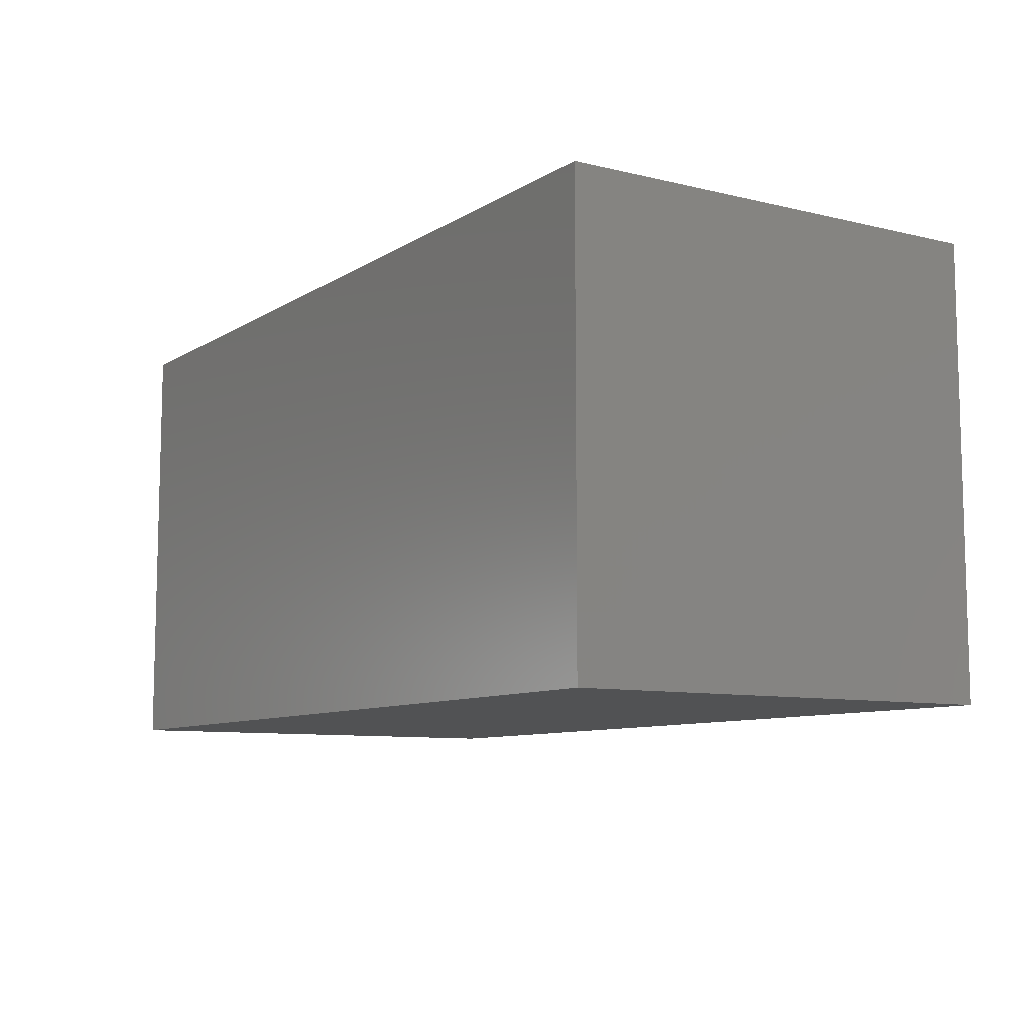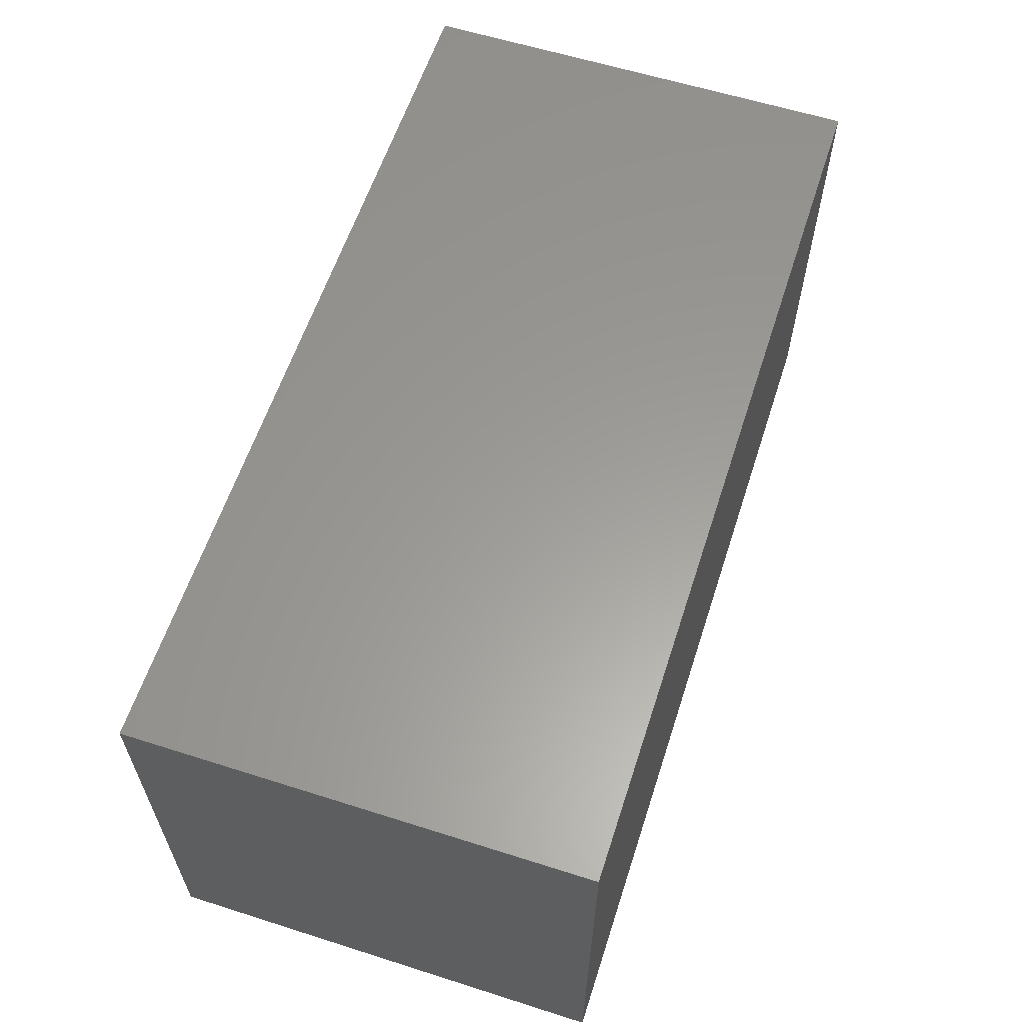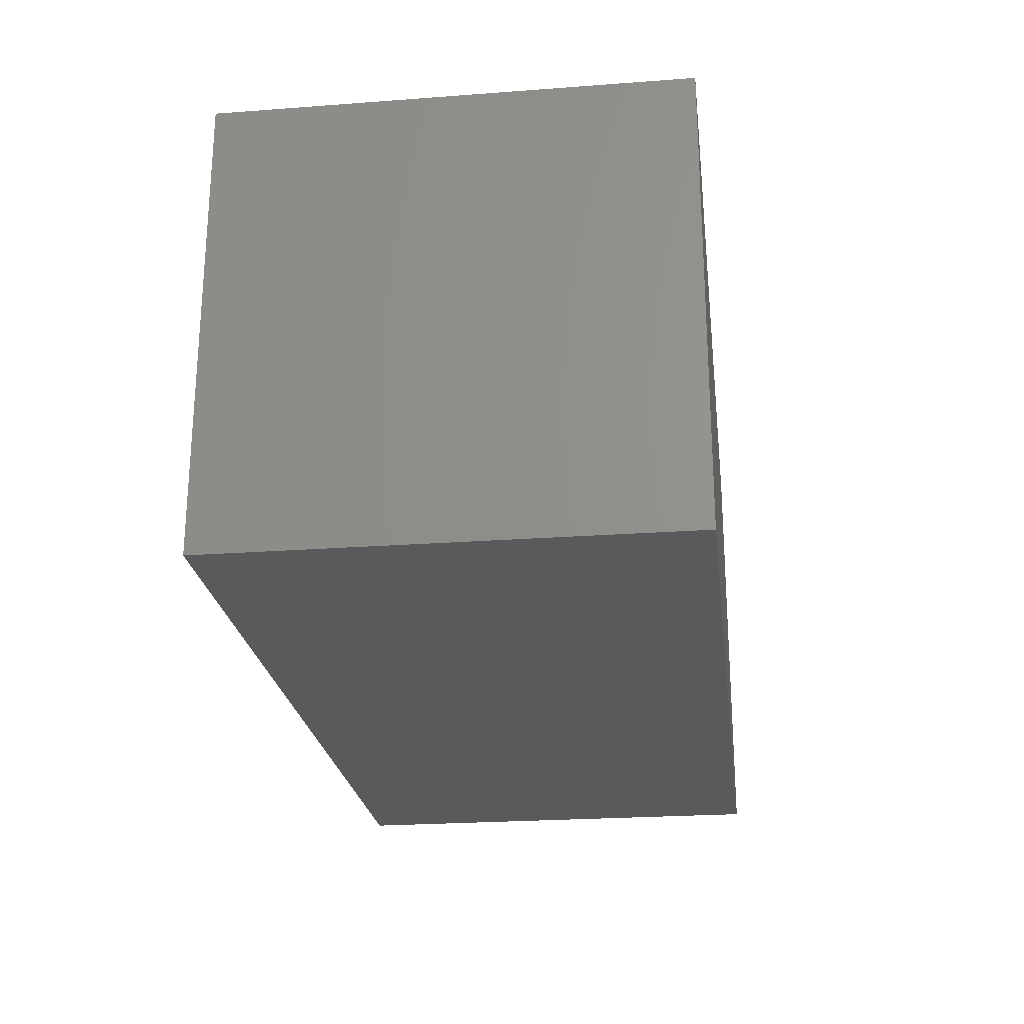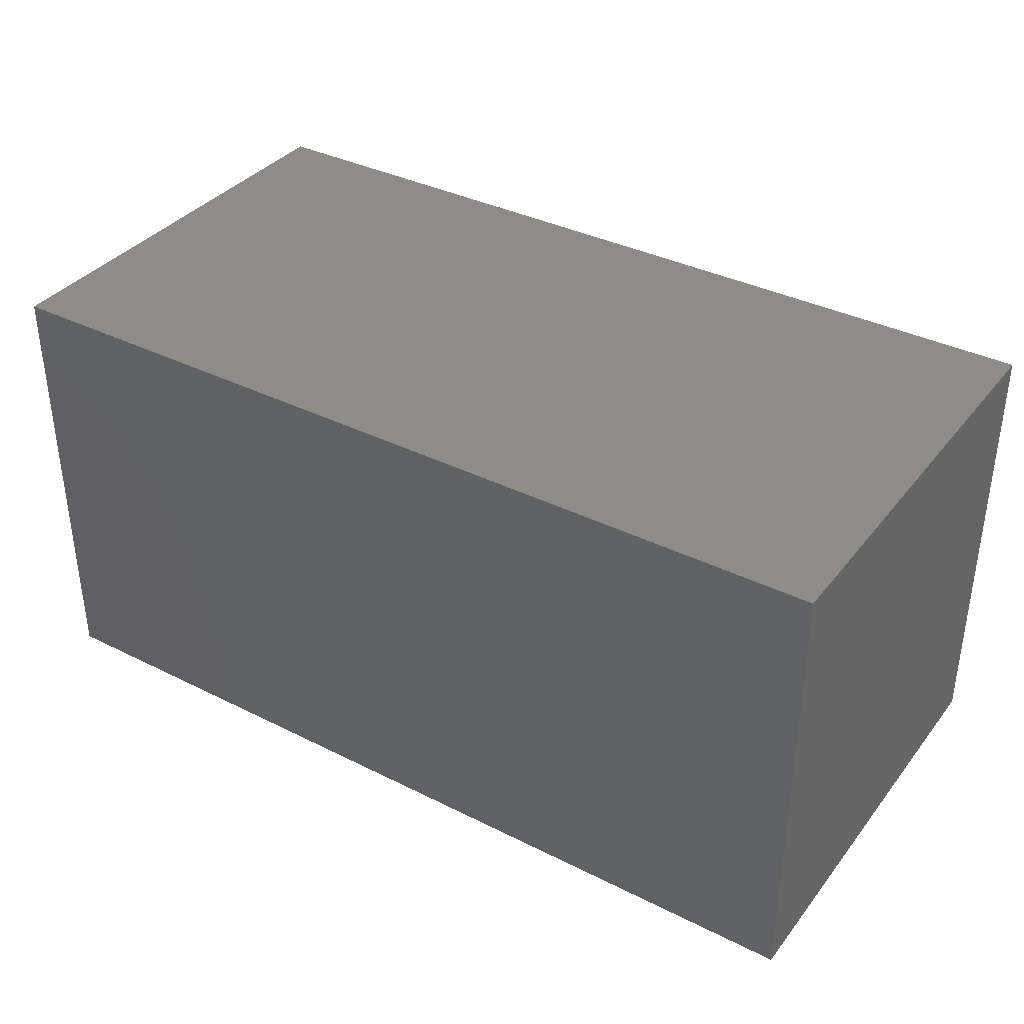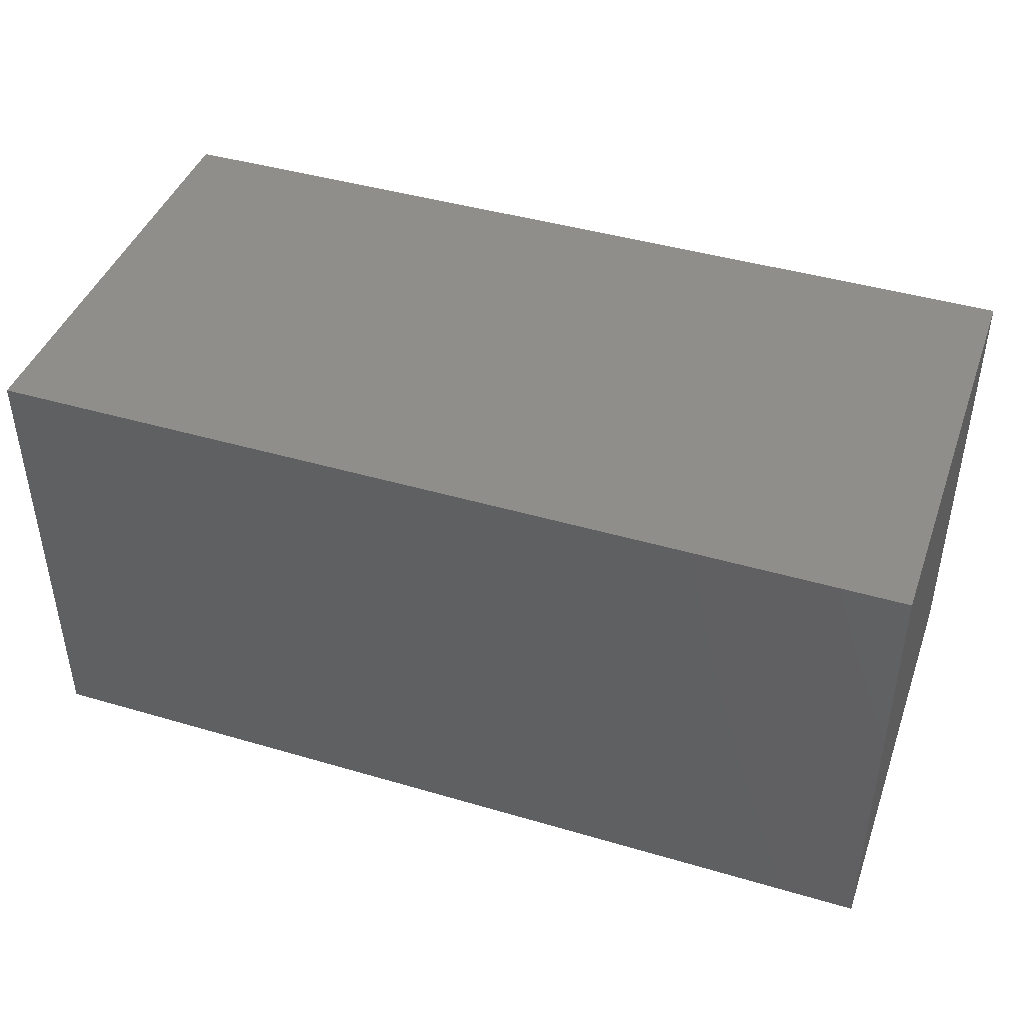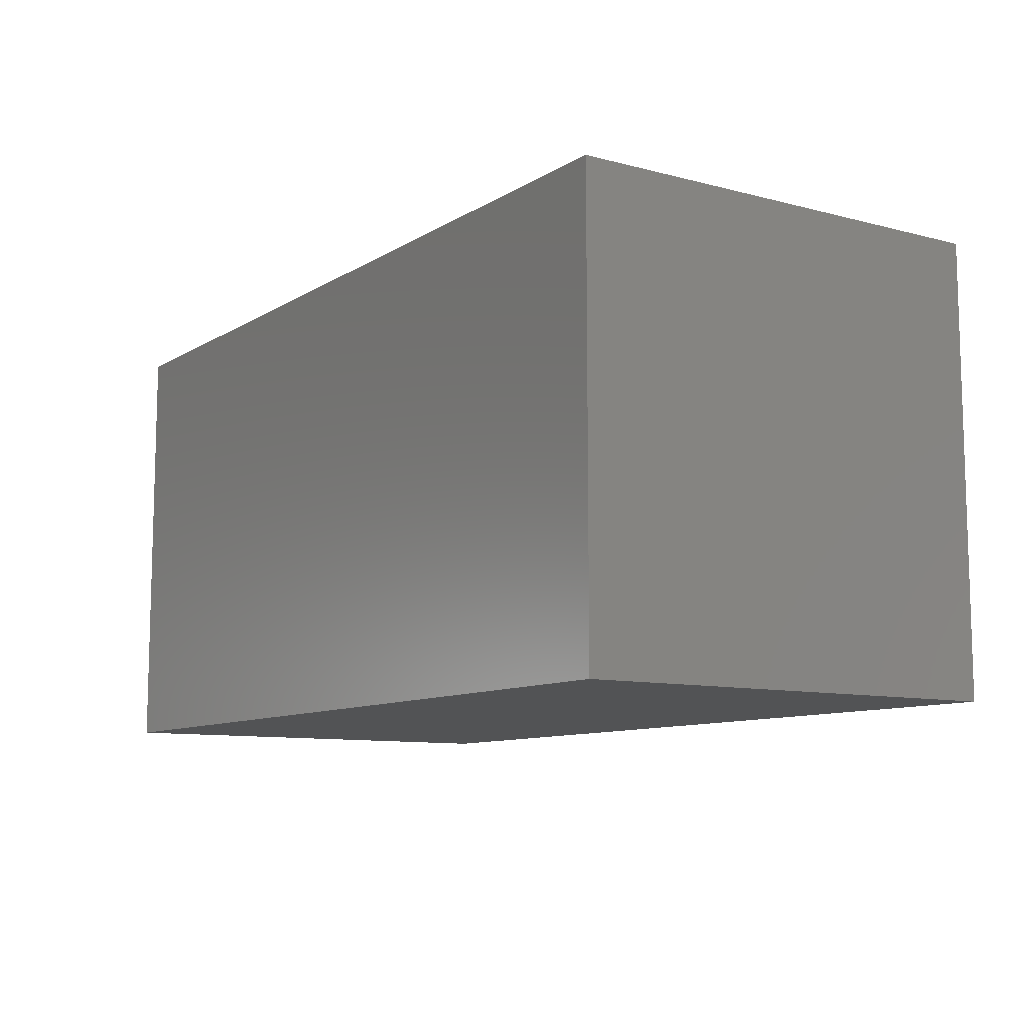
<metadata>
{"format":"stl","ext":"stl","renderer":"f3d","projection":"perspective","resolution":1024,"background":"white","views":[{"elev":-9.0,"azim":57.3,"up":"+Z"},{"elev":60.2,"azim":-72.0,"up":"+Z"},{"elev":-23.8,"azim":-82.9,"up":"+Z"},{"elev":36.5,"azim":-146.9,"up":"+Y"},{"elev":43.1,"azim":19.2,"up":"+Y"},{"elev":-9.8,"azim":-123.8,"up":"+Y"}]}
</metadata>
<code>
# stl→obj: 8 verts, 12 faces
v 0 0 2
v 4 0 0
v 4 0 2
v 0 0 0
v 4 2 2
v 0 2 0
v 0 2 2
v 4 2 0
f 1 2 3
f 1 4 2
f 5 6 7
f 5 8 6
f 2 6 8
f 2 4 6
f 5 1 3
f 5 7 1
f 7 4 1
f 7 6 4
f 3 8 5
f 3 2 8

</code>
